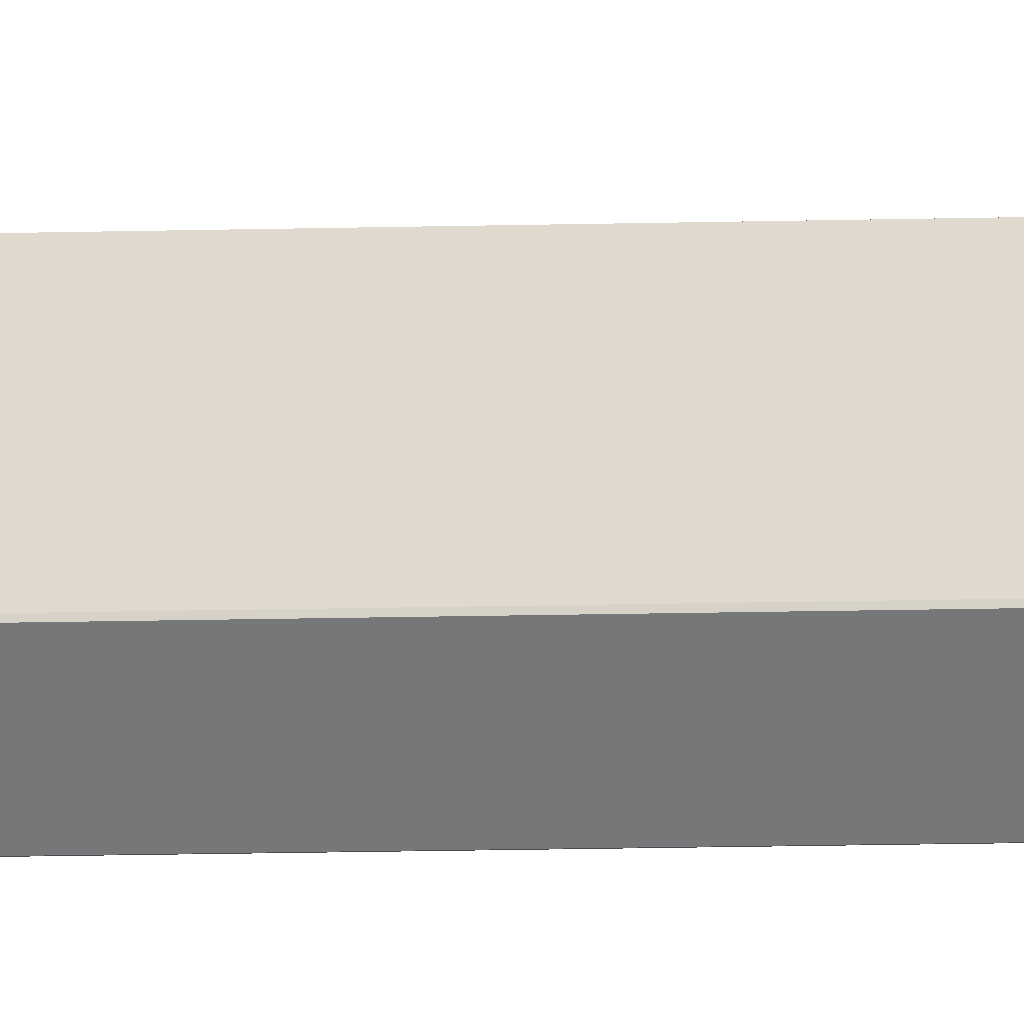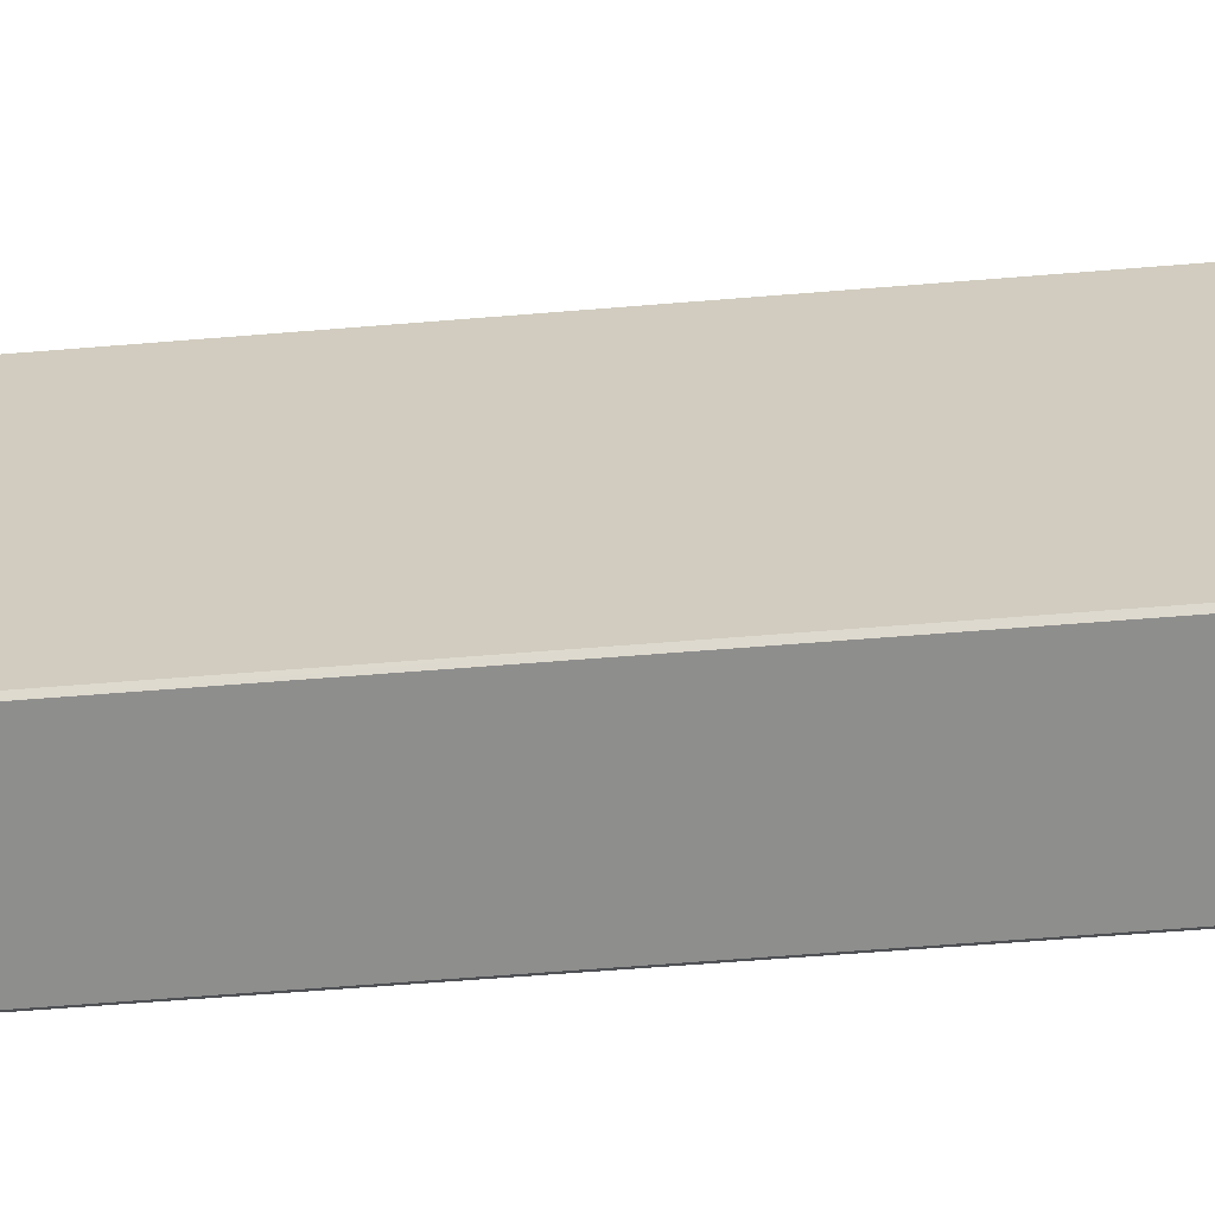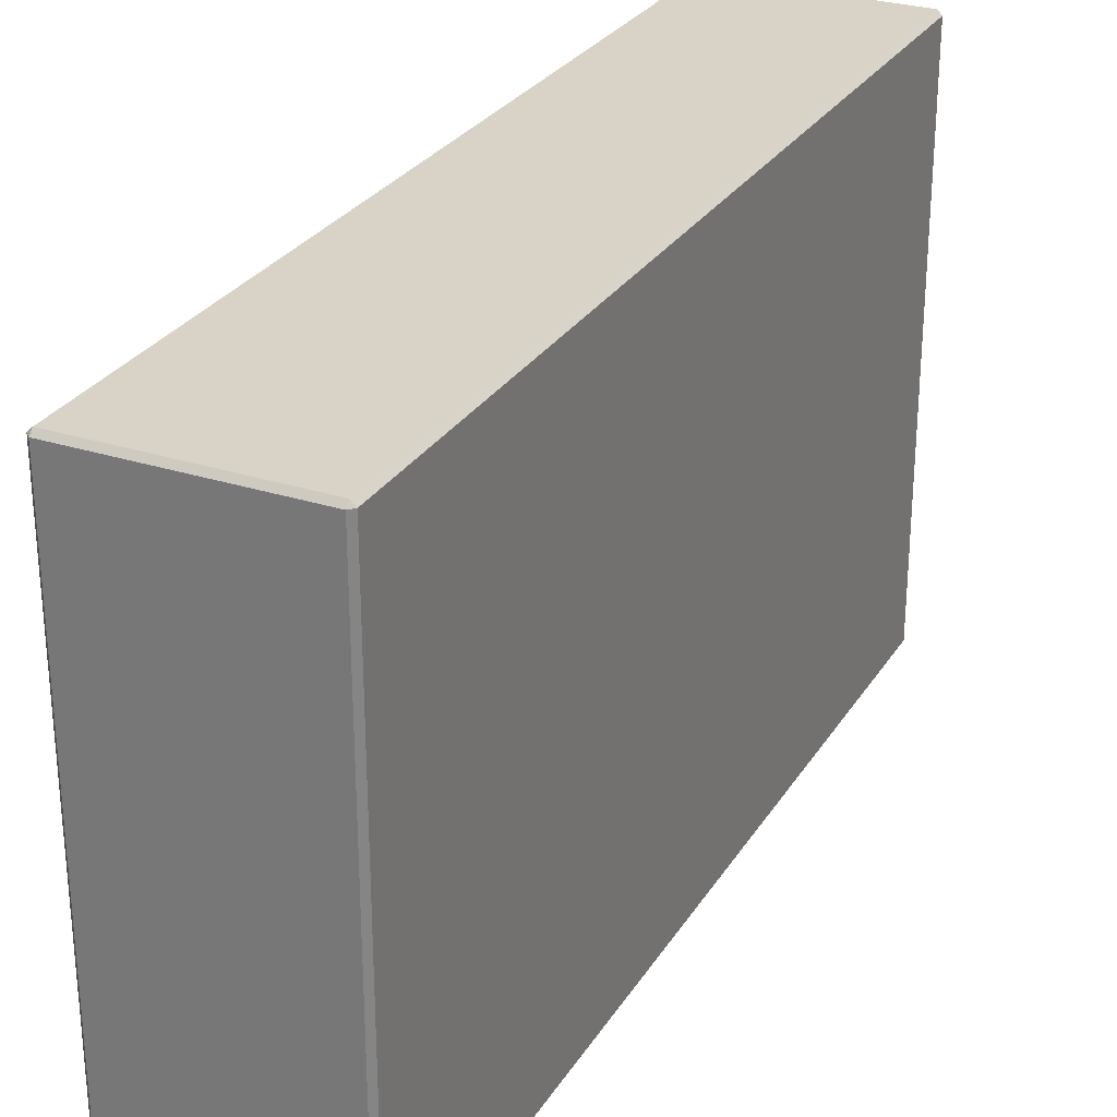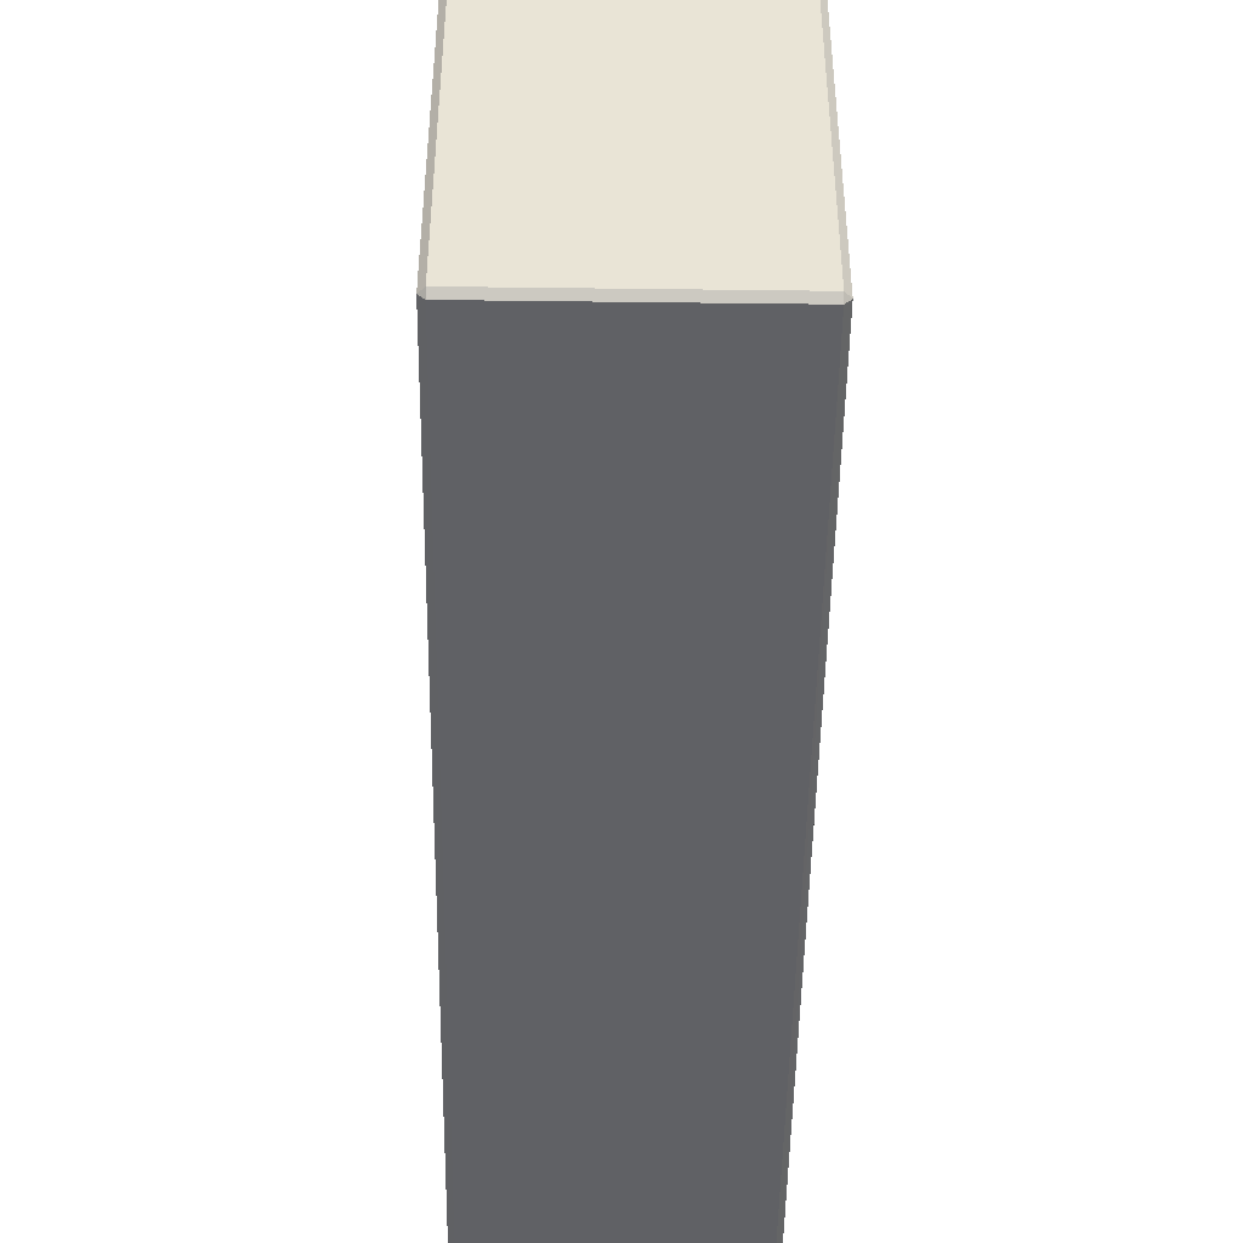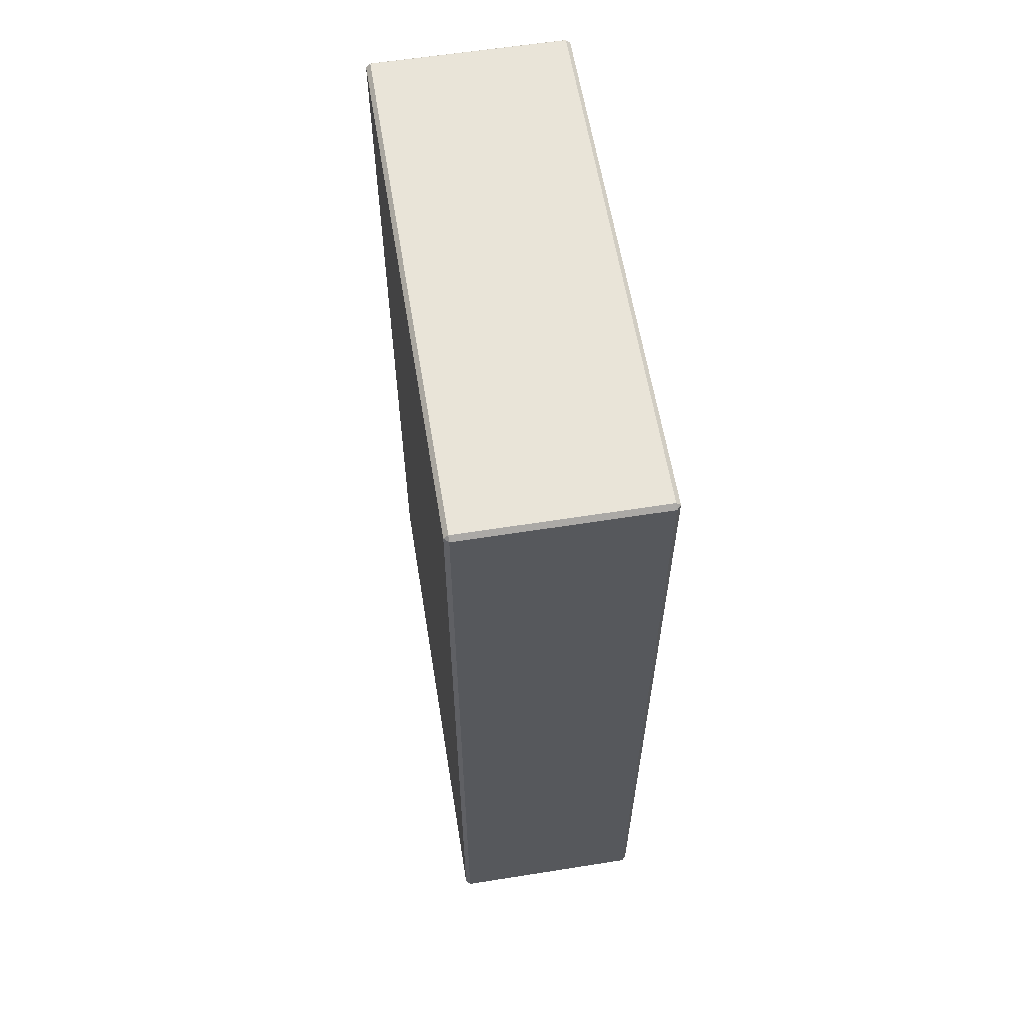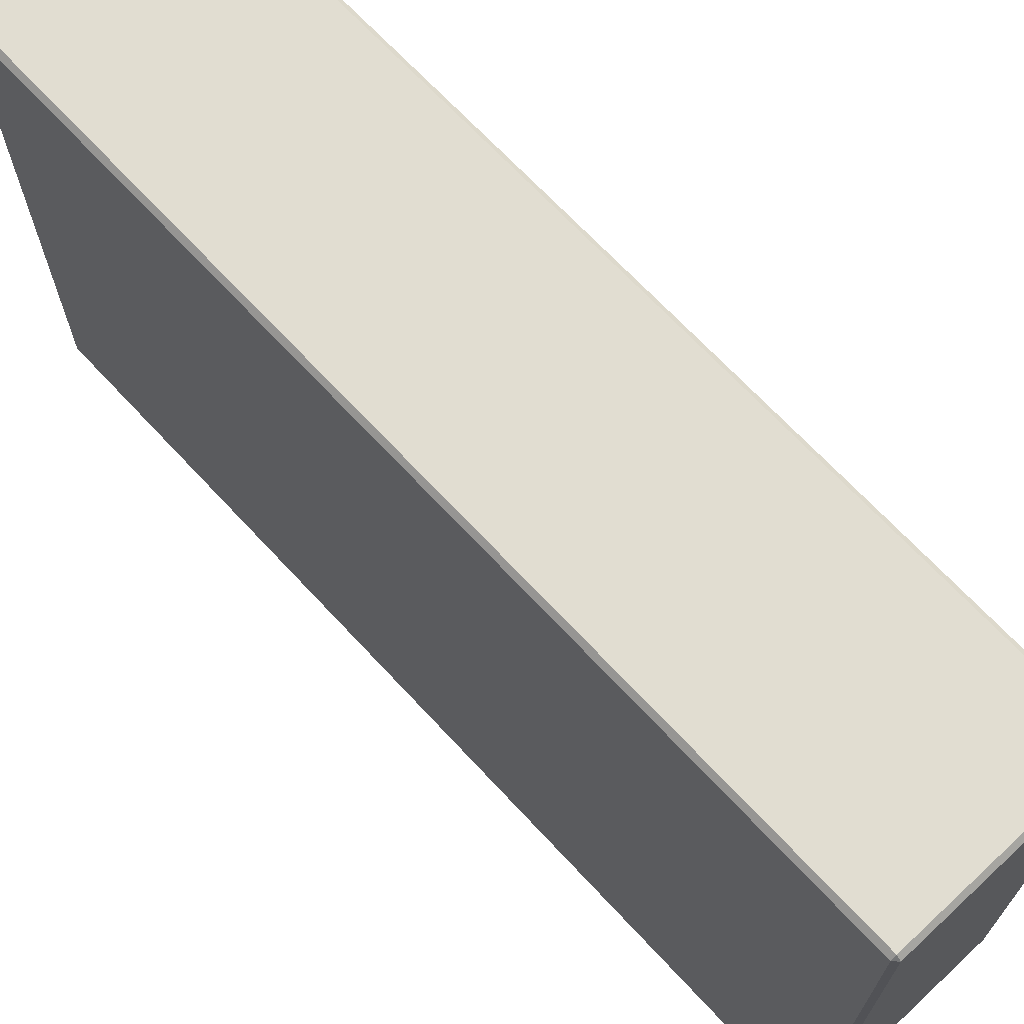
<metadata>
{"format":"obj","ext":"obj","renderer":"f3d","projection":"perspective","resolution":1024,"background":"white","views":[{"elev":-57.0,"azim":-89.0,"up":"+Z"},{"elev":-64.9,"azim":94.6,"up":"+Z"},{"elev":28.2,"azim":-154.1,"up":"+Z"},{"elev":-48.0,"azim":179.2,"up":"+Z"},{"elev":60.2,"azim":170.8,"up":"+Y"},{"elev":68.7,"azim":137.1,"up":"+Z"}]}
</metadata>
<code>
o LoveLettersBack_0005
v -2.213 0.8114 4.04
v -2.213 0.8114 3.996
v -2.229 0.8114 3.996
v -2.229 0.8114 4.04
v -2.23 0.7385 4.04
v -2.23 0.811 4.04
v -2.23 0.811 3.996
v -2.23 0.7385 3.996
v -2.213 0.7381 3.996
v -2.213 0.7381 4.04
v -2.229 0.7381 4.04
v -2.229 0.7381 3.996
v -2.213 0.811 3.996
v -2.213 0.811 4.04
v -2.213 0.7385 4.04
v -2.213 0.7385 3.996
v -2.213 0.7385 4.04
v -2.213 0.811 4.04
v -2.229 0.811 4.04
v -2.229 0.7385 4.04
v -2.213 0.811 3.996
v -2.213 0.811 3.996
v -2.213 0.8114 3.996
v -2.213 0.7385 3.996
v -2.213 0.7381 3.996
v -2.213 0.7385 3.996
v -2.213 0.7385 4.04
v -2.213 0.7381 4.04
v -2.213 0.7385 4.04
v -2.213 0.811 4.04
v -2.213 0.8114 4.04
v -2.213 0.811 4.04
v -2.229 0.811 4.04
v -2.229 0.8114 4.04
v -2.23 0.811 4.04
v -2.229 0.7385 4.04
v -2.23 0.7385 4.04
v -2.229 0.7381 4.04
v -2.229 0.7385 3.996
v -2.229 0.7381 3.996
v -2.23 0.7385 3.996
v -2.229 0.8114 3.996
v -2.229 0.811 3.996
v -2.23 0.811 3.996
v -2.213 0.7385 3.996
v -2.213 0.7385 4.04
v -2.213 0.7381 4.04
v -2.213 0.7381 3.996
v -2.213 0.811 3.996
v -2.213 0.7385 3.996
v -2.213 0.7385 3.996
v -2.213 0.811 3.996
v -2.213 0.8114 3.996
v -2.213 0.8114 4.04
v -2.213 0.811 4.04
v -2.213 0.811 3.996
v -2.213 0.7385 4.04
v -2.213 0.811 4.04
v -2.213 0.811 4.04
v -2.213 0.7385 4.04
v -2.213 0.8114 4.04
v -2.229 0.8114 4.04
v -2.229 0.811 4.04
v -2.213 0.811 4.04
v -2.23 0.811 4.04
v -2.23 0.7385 4.04
v -2.229 0.7385 4.04
v -2.229 0.811 4.04
v -2.213 0.7385 4.04
v -2.229 0.7385 4.04
v -2.229 0.7381 4.04
v -2.213 0.7381 4.04
v -2.213 0.811 3.996
v -2.229 0.811 3.996
v -2.229 0.8114 3.996
v -2.213 0.8114 3.996
v -2.229 0.8114 4.04
v -2.229 0.8114 3.996
v -2.23 0.811 3.996
v -2.23 0.811 4.04
v -2.213 0.7381 3.996
v -2.229 0.7381 3.996
v -2.229 0.7385 3.996
v -2.213 0.7385 3.996
v -2.23 0.7385 3.996
v -2.23 0.811 3.996
v -2.229 0.811 3.996
v -2.229 0.7385 3.996
v -2.23 0.7385 4.04
v -2.23 0.7385 3.996
v -2.229 0.7381 3.996
v -2.229 0.7381 4.04
v -2.213 0.811 3.996
v -2.213 0.7385 3.996
v -2.229 0.7385 3.996
v -2.229 0.811 3.996
f 1 2 3
f 1 3 4
f 5 6 7
f 5 7 8
f 9 10 11
f 9 11 12
f 13 14 15
f 13 15 16
f 17 18 19
f 17 19 20
f 21 22 23
f 24 25 26
f 27 28 29
f 30 31 32
f 33 34 35
f 36 37 38
f 39 40 41
f 42 43 44
f 45 46 47
f 45 47 48
f 49 50 51
f 49 51 52
f 53 54 55
f 53 55 56
f 57 58 59
f 57 59 60
f 61 62 63
f 61 63 64
f 65 66 67
f 65 67 68
f 69 70 71
f 69 71 72
f 73 74 75
f 73 75 76
f 77 78 79
f 77 79 80
f 81 82 83
f 81 83 84
f 85 86 87
f 85 87 88
f 89 90 91
f 89 91 92
f 93 94 95
f 93 95 96

</code>
